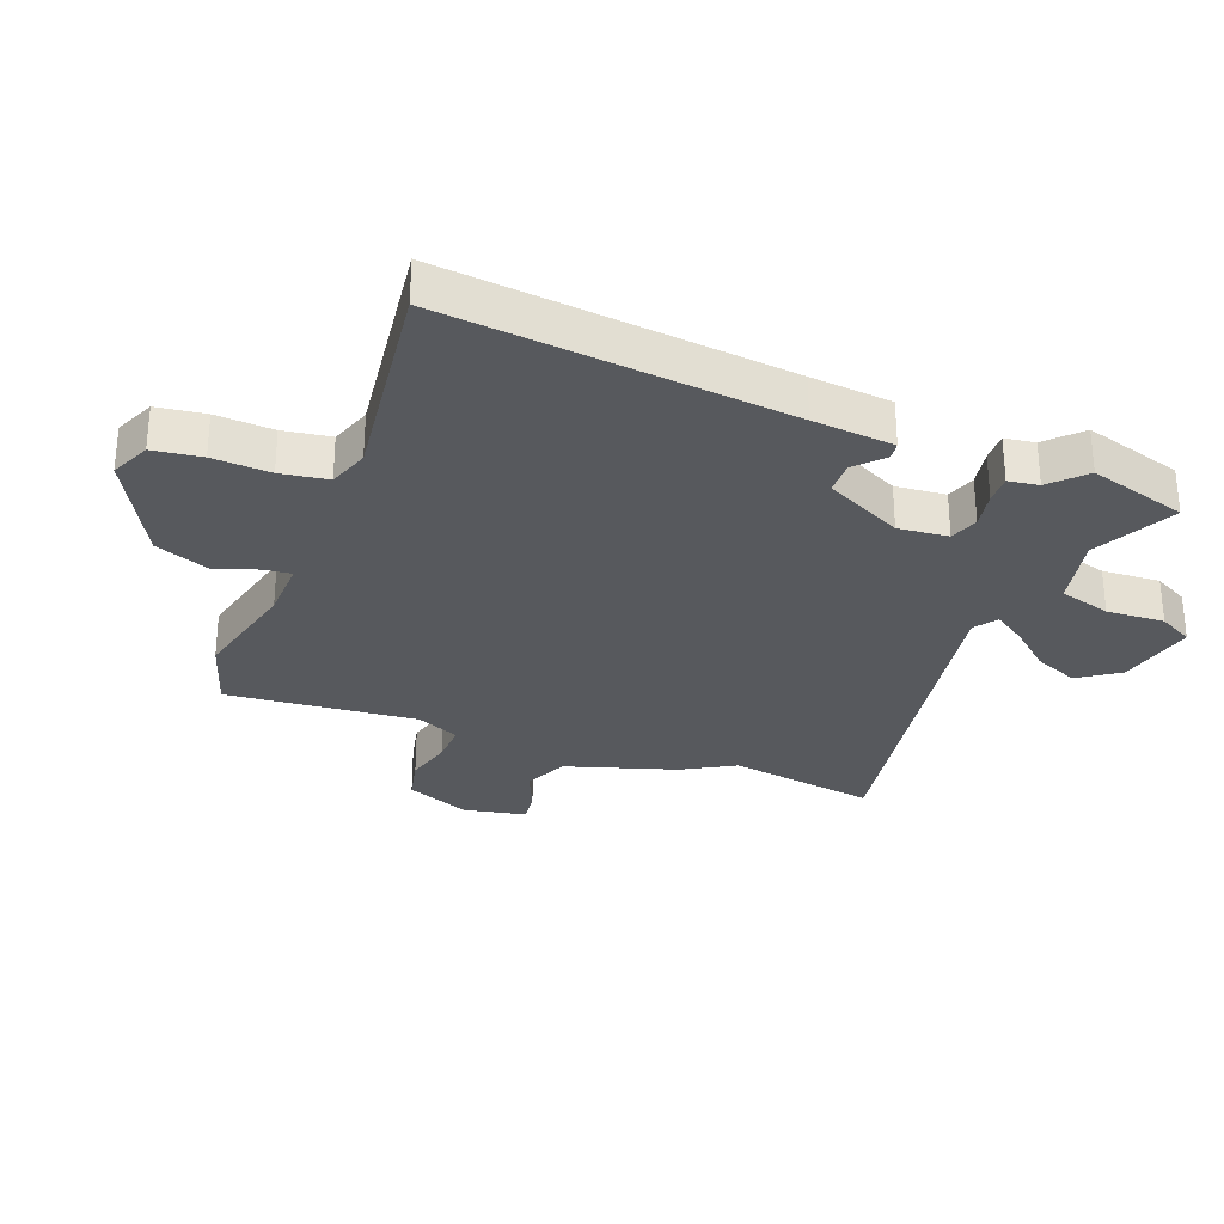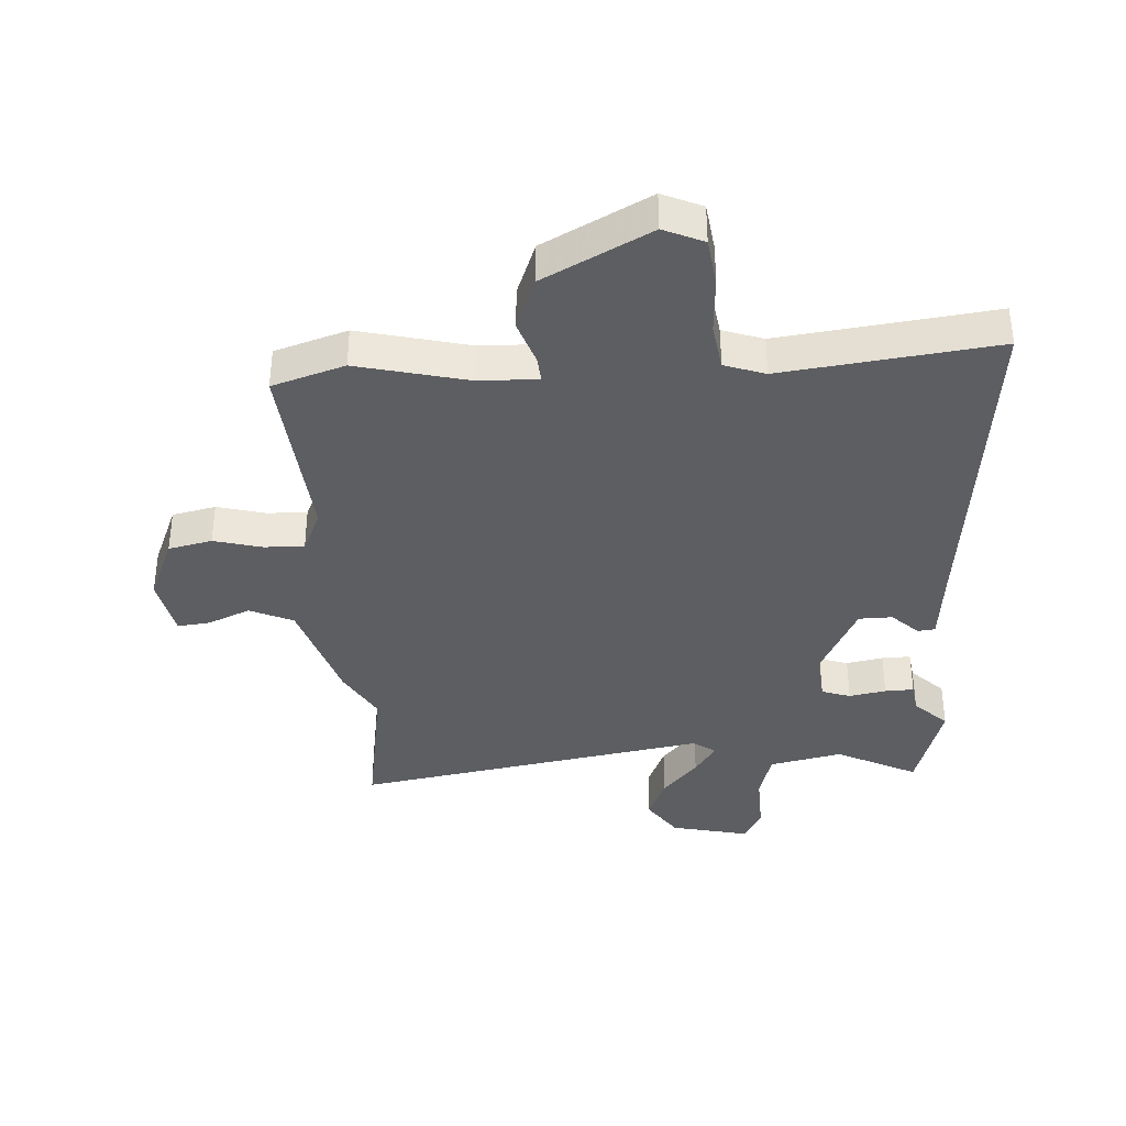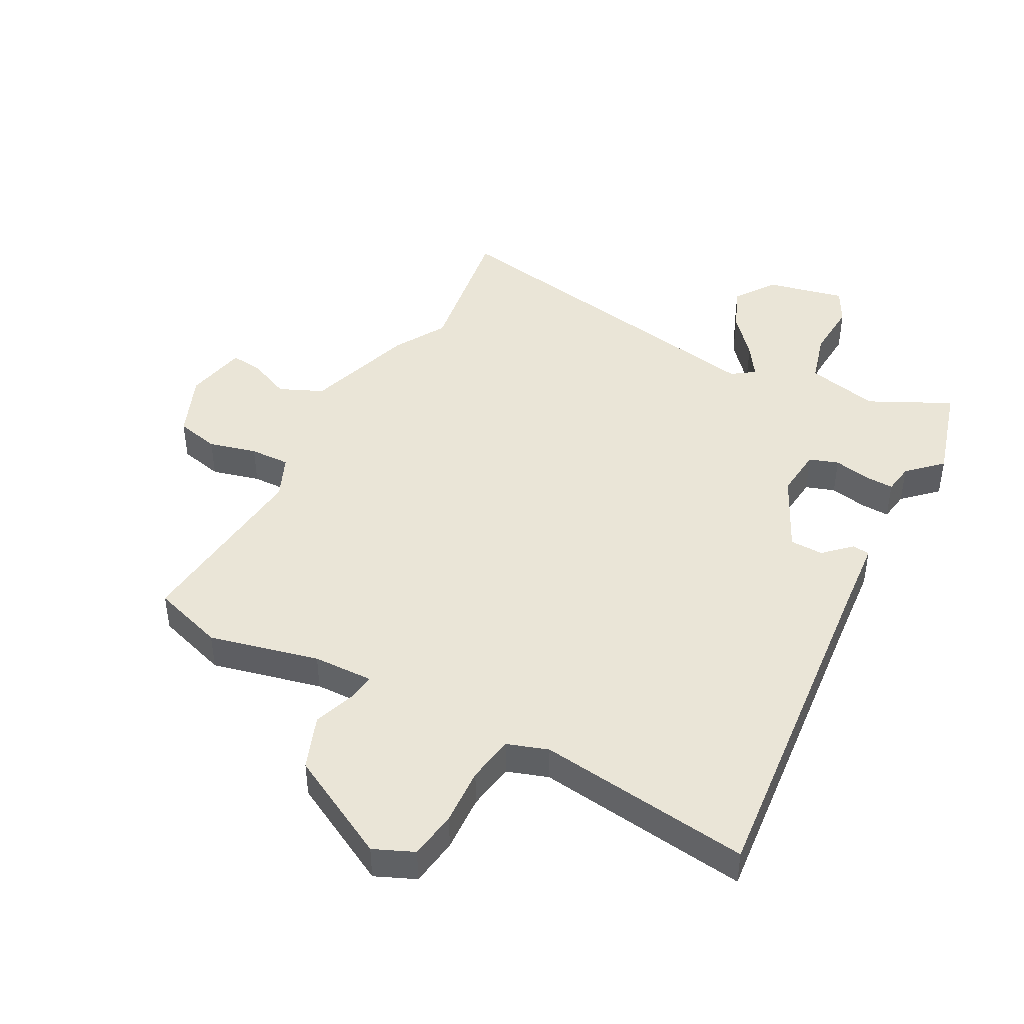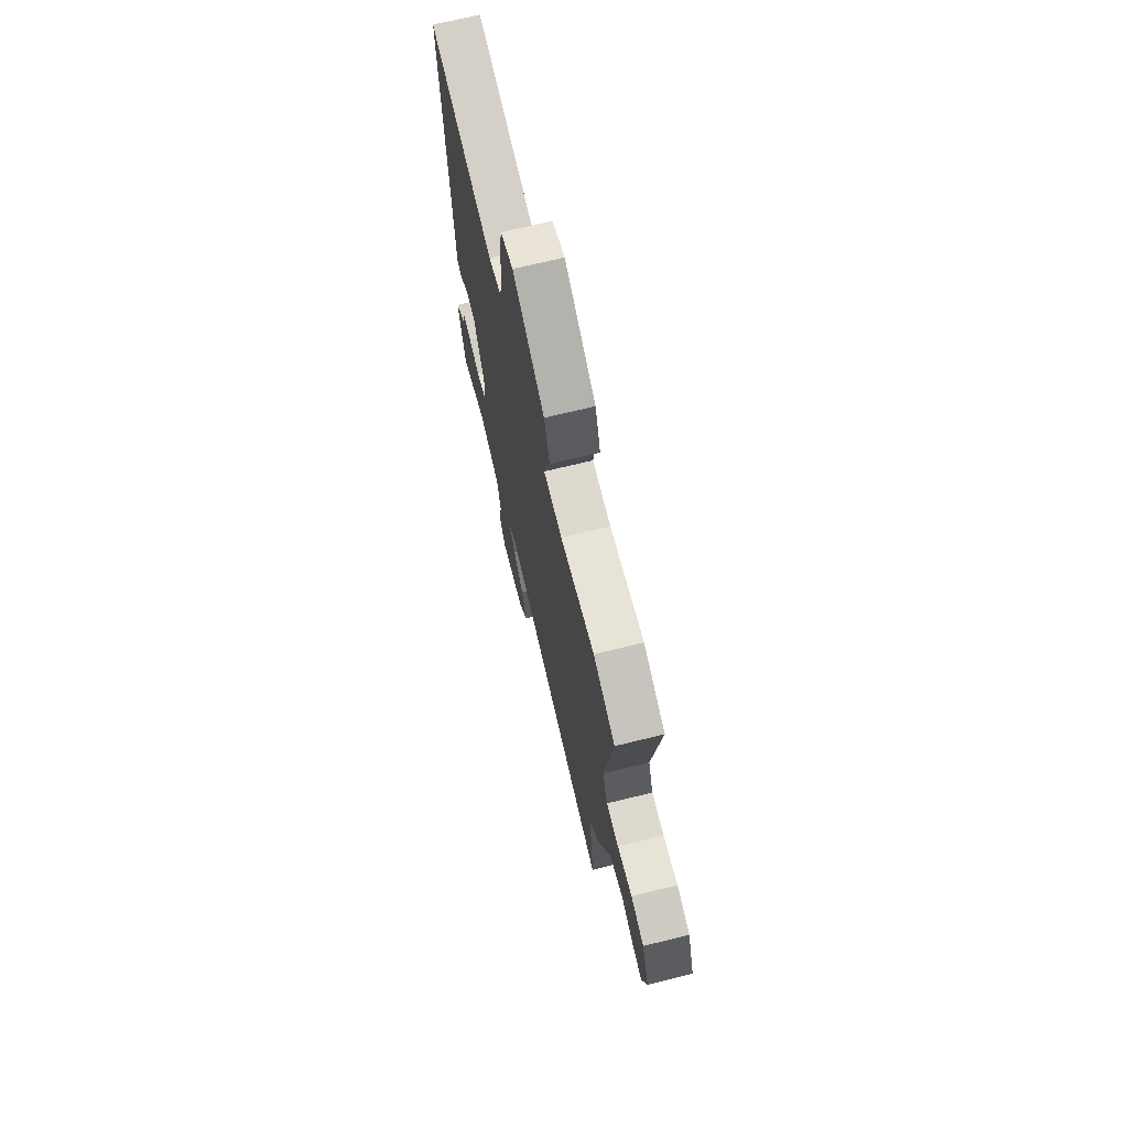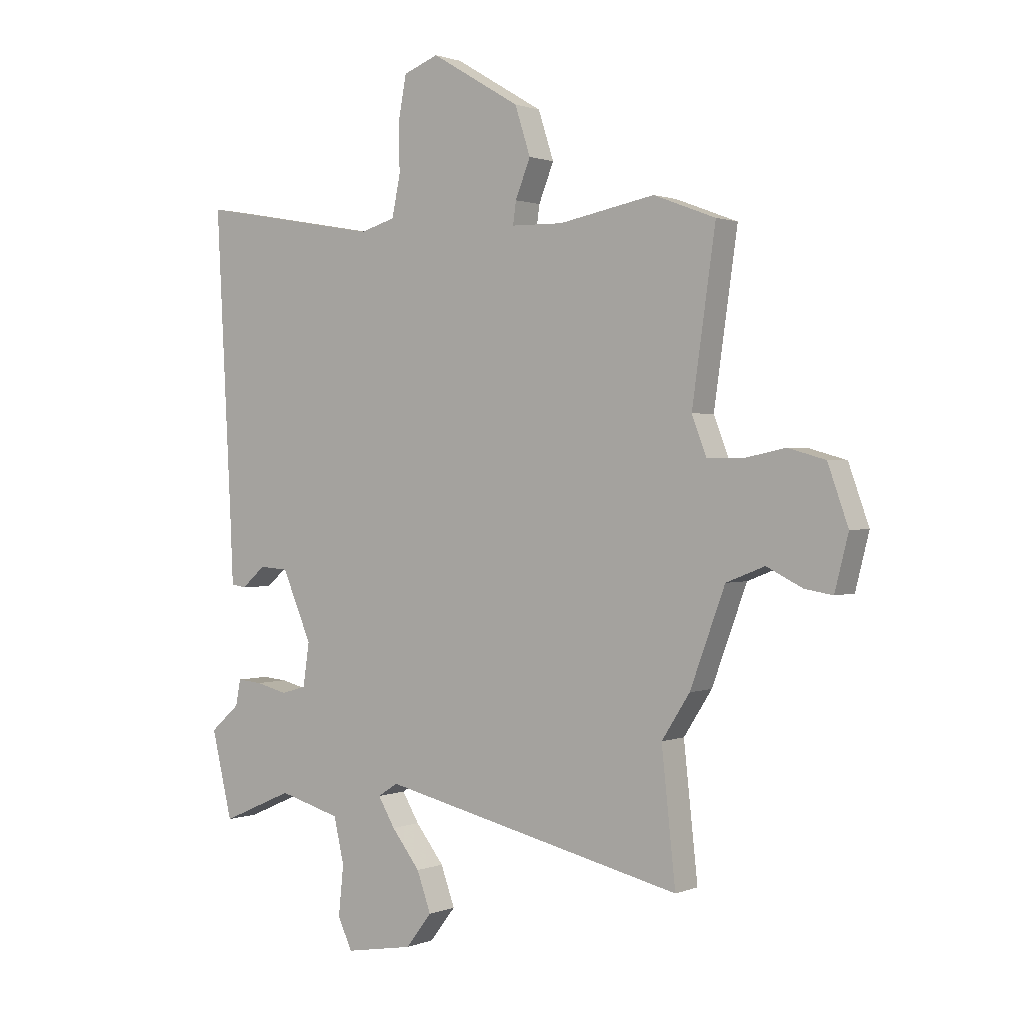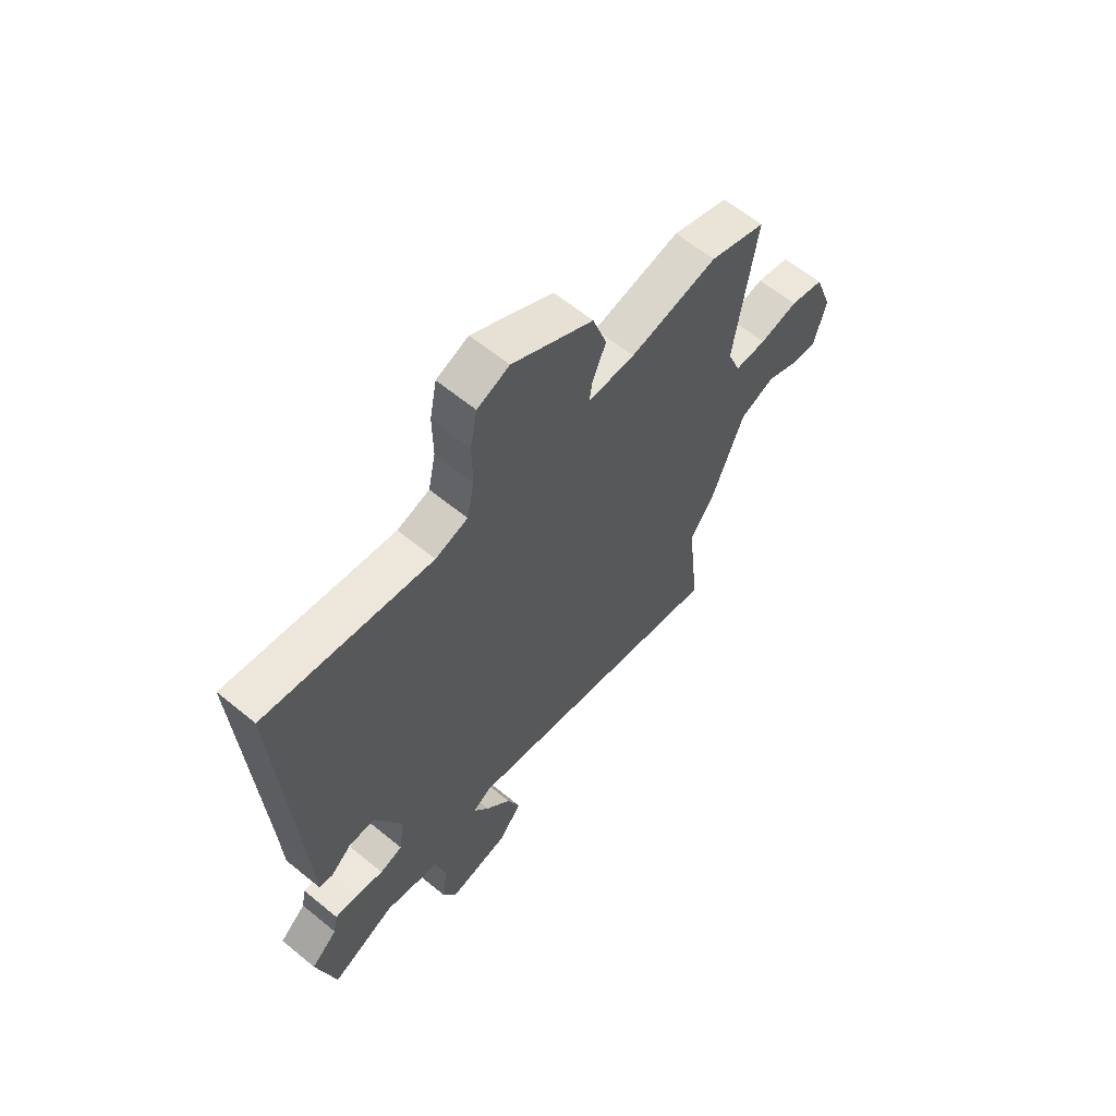
<metadata>
{"format":"obj","ext":"obj","renderer":"f3d","projection":"perspective","resolution":1024,"background":"white","views":[{"elev":-29.6,"azim":66.2,"up":"+Y"},{"elev":-37.4,"azim":0.5,"up":"+Y"},{"elev":44.2,"azim":25.5,"up":"+Y"},{"elev":70.8,"azim":-103.7,"up":"+Z"},{"elev":1.1,"azim":-144.2,"up":"+Z"},{"elev":62.9,"azim":129.6,"up":"+Z"}]}
</metadata>
<code>
v -0.59 0.07 0.466
v -0.471 0.07 0.511
v -0.286 0.07 0.476
v -0.186 0.07 0.478
v -0.192 0.07 0.521
v -0.221 0.07 0.593
v -0.191 0.07 0.685
v -0.019 0.07 0.787
v 0.049 0.07 0.761
v 0.064 0.07 0.681
v 0.063 0.07 0.585
v 0.079 0.07 0.507
v 0.148 0.07 0.487
v 0.502 0.07 0.55
v 0.472 0.07 -0.022
v 0.466 0.07 -0.158
v 0.437 0.07 -0.163
v 0.391 0.07 -0.123
v 0.335 0.07 -0.127
v 0.278 0.07 -0.259
v 0.29 0.07 -0.342
v 0.339 0.07 -0.356
v 0.4 0.07 -0.341
v 0.448 0.07 -0.337
v 0.458 0.07 -0.387
v 0.515 0.07 -0.437
v 0.475 0.07 -0.603
v 0.336 0.07 -0.542
v 0.216 0.07 -0.575
v 0.196 0.07 -0.662
v 0.206 0.07 -0.758
v 0.178 0.07 -0.817
v 0.046 0.07 -0.794
v -0.004 0.07 -0.729
v 0.023 0.07 -0.654
v 0.078 0.07 -0.584
v 0.111 0.07 -0.529
v 0.072 0.07 -0.504
v -0.515 0.07 -0.638
v -0.488 0.07 -0.389
v -0.542 0.07 -0.305
v -0.609 0.07 -0.124
v -0.683 0.07 -0.095
v -0.752 0.07 -0.129
v -0.806 0.07 -0.138
v -0.832 0.07 -0.035
v -0.793 0.07 0.074
v -0.721 0.07 0.094
v -0.64 0.07 0.077
v -0.573 0.07 0.078
v -0.545 0.07 0.151
v -0.59 0 0.466
v -0.471 0 0.511
v -0.286 0 0.476
v -0.186 0 0.478
v -0.192 0 0.521
v -0.221 0 0.593
v -0.191 0 0.685
v -0.019 0 0.787
v 0.049 0 0.761
v 0.064 0 0.681
v 0.063 0 0.585
v 0.079 0 0.507
v 0.148 0 0.487
v 0.502 0 0.55
v 0.472 0 -0.022
v 0.466 0 -0.158
v 0.437 0 -0.163
v 0.391 0 -0.123
v 0.335 0 -0.127
v 0.278 0 -0.259
v 0.29 0 -0.342
v 0.339 0 -0.356
v 0.4 0 -0.341
v 0.448 0 -0.337
v 0.458 0 -0.387
v 0.515 0 -0.437
v 0.475 0 -0.603
v 0.336 0 -0.542
v 0.216 0 -0.575
v 0.196 0 -0.662
v 0.206 0 -0.758
v 0.178 0 -0.817
v 0.046 0 -0.794
v -0.004 0 -0.729
v 0.023 0 -0.654
v 0.078 0 -0.584
v 0.111 0 -0.529
v 0.072 0 -0.504
v -0.515 0 -0.638
v -0.488 0 -0.389
v -0.542 0 -0.305
v -0.609 0 -0.124
v -0.683 0 -0.095
v -0.752 0 -0.129
v -0.806 0 -0.138
v -0.832 0 -0.035
v -0.793 0 0.074
v -0.721 0 0.094
v -0.64 0 0.077
v -0.573 0 0.078
v -0.545 0 0.151
f 46 47 48 49
f 46 49 50
f 43 44 45 46
f 42 43 46 50
f 40 41 42 50
f 38 39 40
f 38 40 50 51
f 33 34 35 36
f 33 36 37
f 30 31 32 33
f 29 30 33 37
f 28 29 37 38
f 25 26 27 28
f 22 23 24 25
f 22 25 28 38
f 15 16 17 18
f 13 14 15 18
f 12 13 18 19
f 8 9 10 11
f 8 11 12
f 5 6 7 8
f 4 5 8 12
f 51 1 2 3
f 51 3 4
f 21 22 38
f 20 21 38 51
f 19 20 51
f 4 12 19 51
f 100 99 98 97
f 101 100 97
f 97 96 95 94
f 101 97 94 93
f 101 93 92 91
f 91 90 89
f 102 101 91 89
f 87 86 85 84
f 88 87 84
f 84 83 82 81
f 88 84 81 80
f 89 88 80 79
f 79 78 77 76
f 76 75 74 73
f 89 79 76 73
f 69 68 67 66
f 69 66 65 64
f 70 69 64 63
f 62 61 60 59
f 63 62 59
f 59 58 57 56
f 63 59 56 55
f 54 53 52 102
f 55 54 102
f 89 73 72
f 102 89 72 71
f 102 71 70
f 102 70 63 55
f 1 52 53 2
f 2 53 54 3
f 3 54 55 4
f 4 55 56 5
f 5 56 57 6
f 6 57 58 7
f 7 58 59 8
f 8 59 60 9
f 9 60 61 10
f 10 61 62 11
f 11 62 63 12
f 12 63 64 13
f 13 64 65 14
f 14 65 66 15
f 15 66 67 16
f 16 67 68 17
f 17 68 69 18
f 18 69 70 19
f 19 70 71 20
f 20 71 72 21
f 21 72 73 22
f 22 73 74 23
f 23 74 75 24
f 24 75 76 25
f 25 76 77 26
f 26 77 78 27
f 27 78 79 28
f 28 79 80 29
f 29 80 81 30
f 30 81 82 31
f 31 82 83 32
f 32 83 84 33
f 33 84 85 34
f 34 85 86 35
f 35 86 87 36
f 36 87 88 37
f 37 88 89 38
f 38 89 90 39
f 39 90 91 40
f 40 91 92 41
f 41 92 93 42
f 42 93 94 43
f 43 94 95 44
f 44 95 96 45
f 45 96 97 46
f 46 97 98 47
f 47 98 99 48
f 48 99 100 49
f 49 100 101 50
f 50 101 102 51
f 51 102 52 1

</code>
